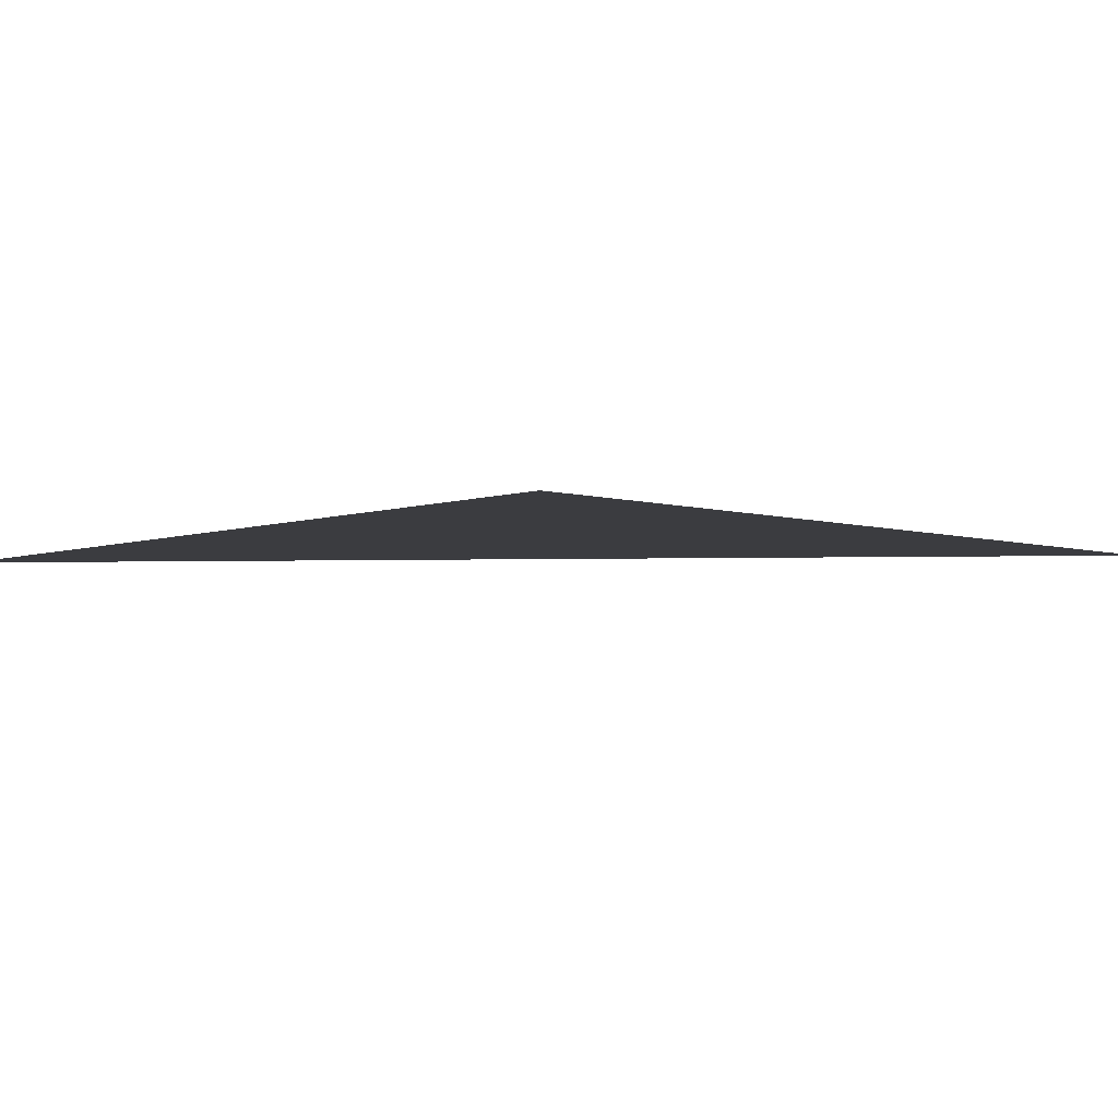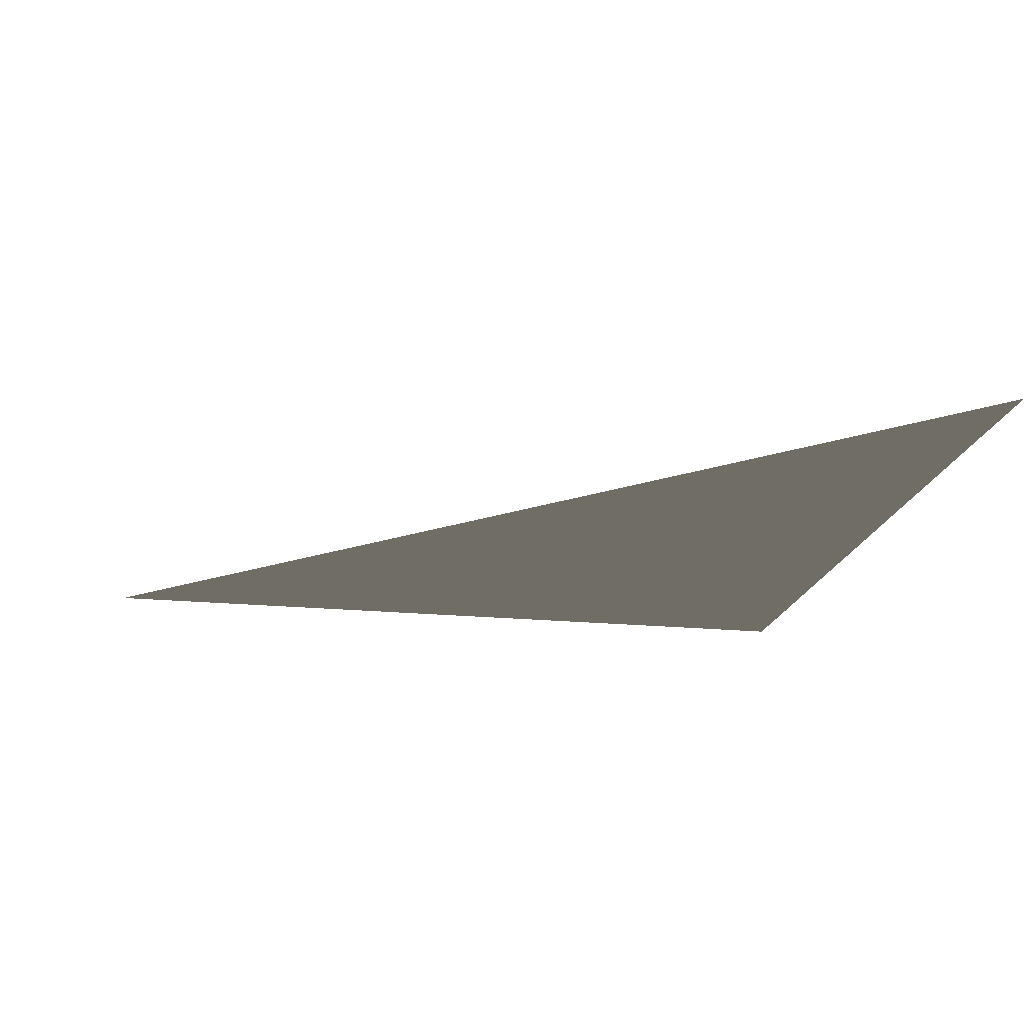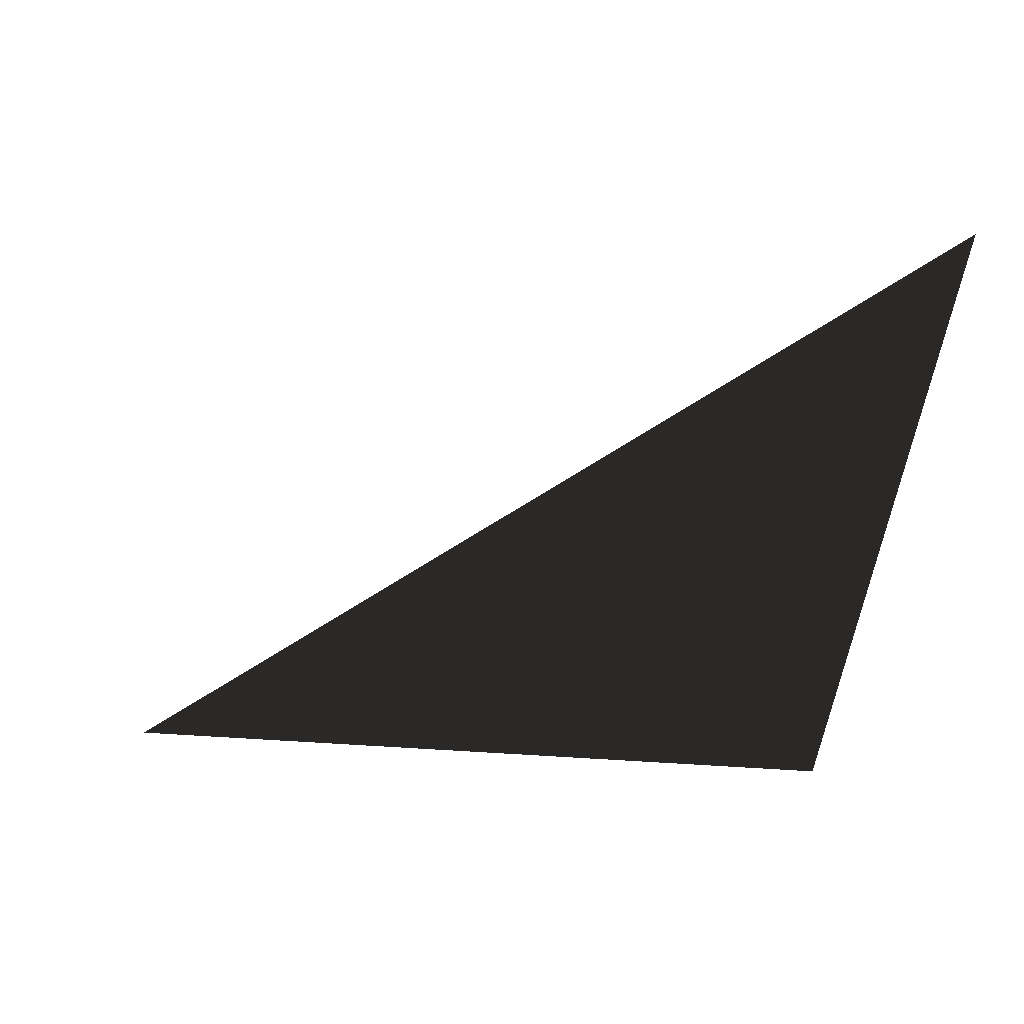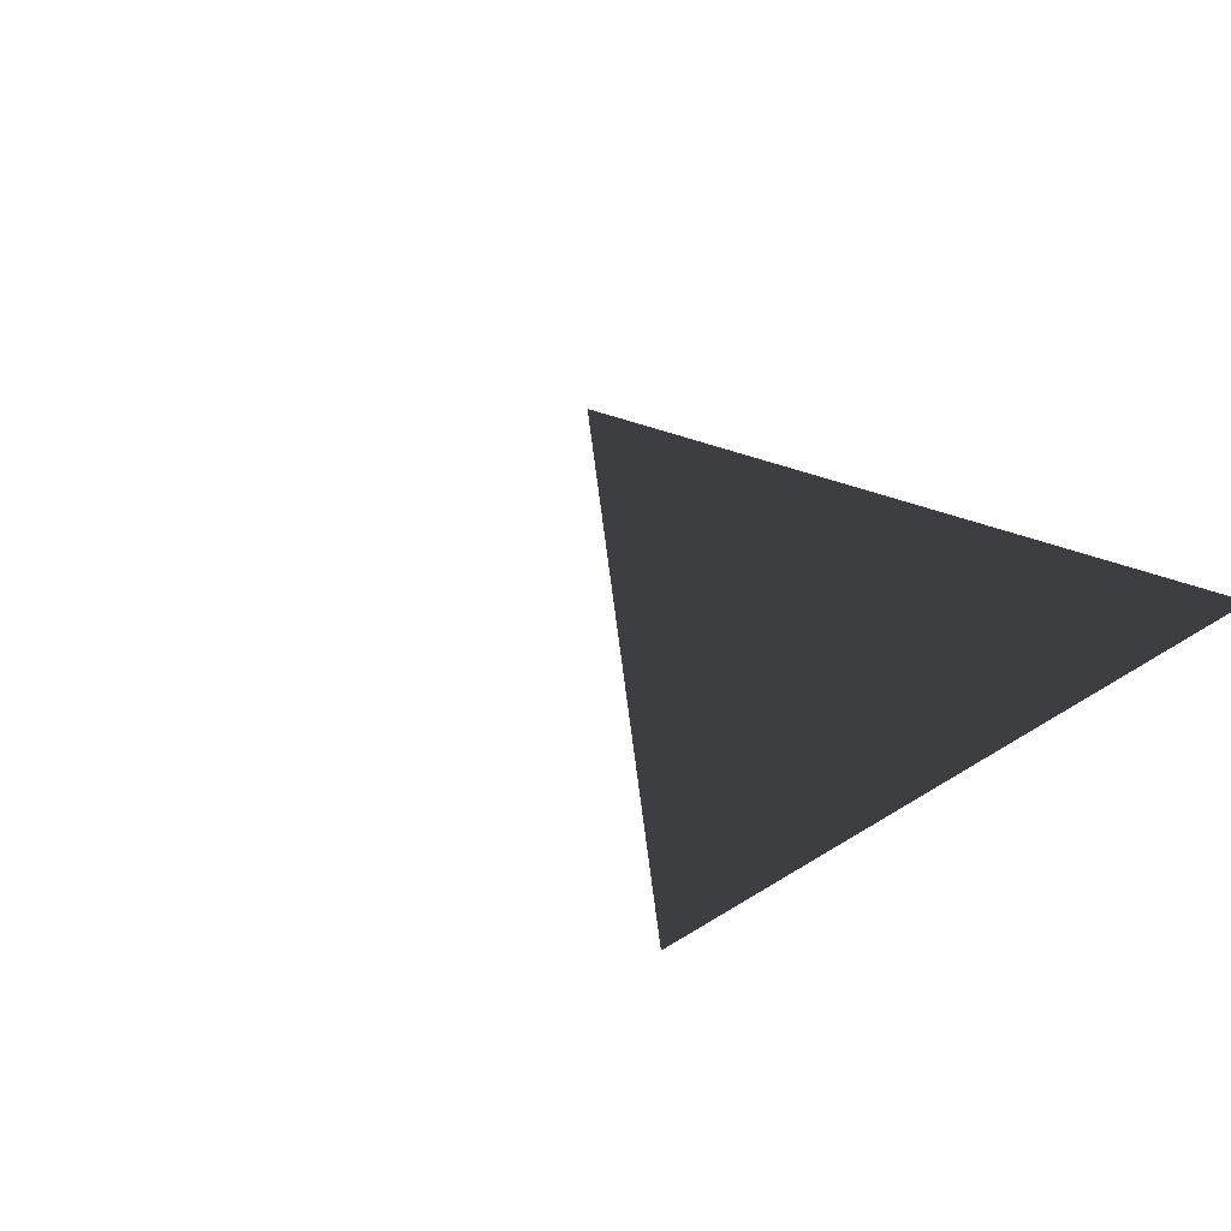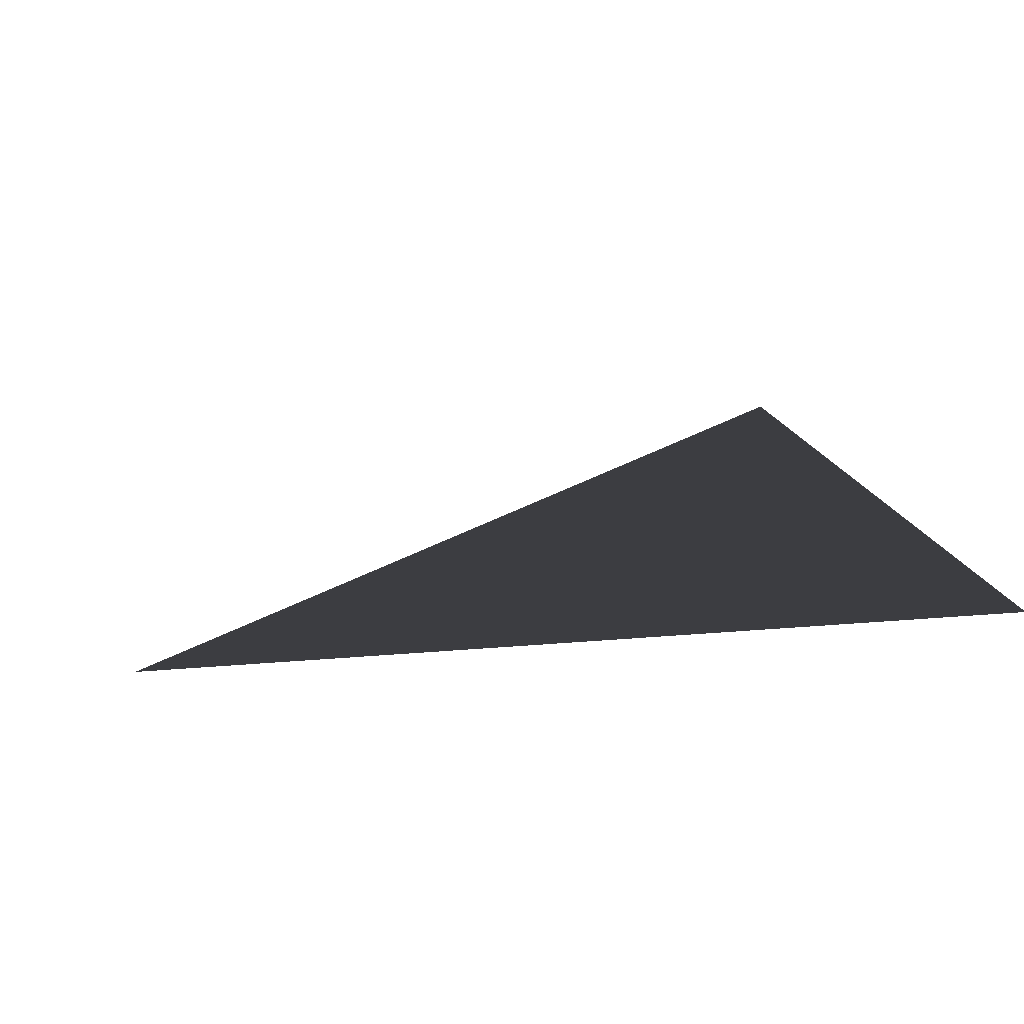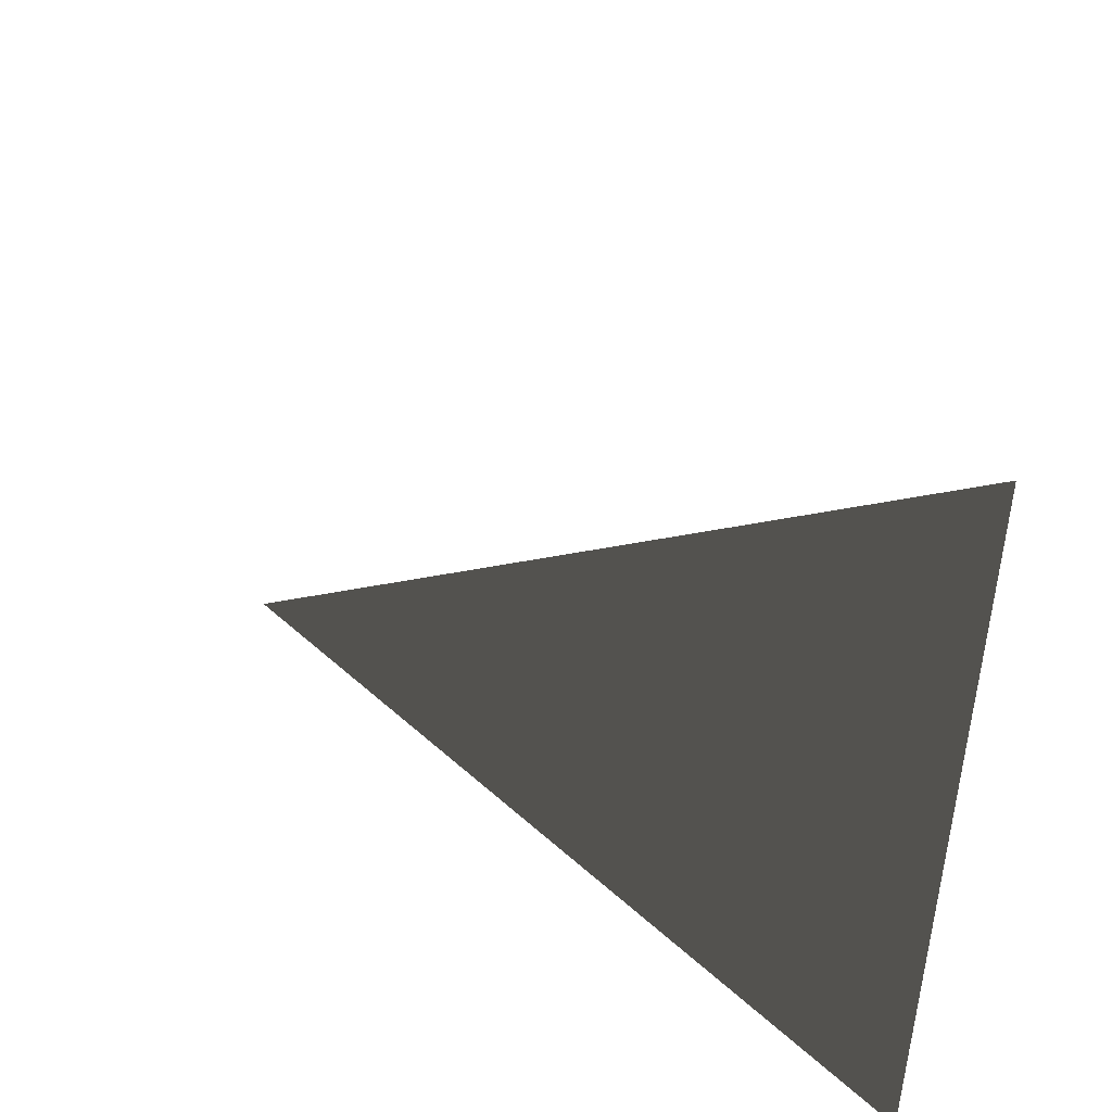
<metadata>
{"format":"obj","ext":"obj","renderer":"f3d","projection":"perspective","resolution":1024,"background":"white","views":[{"elev":8.5,"azim":132.6,"up":"+Z"},{"elev":-19.0,"azim":169.2,"up":"+Z"},{"elev":-46.0,"azim":174.8,"up":"+Z"},{"elev":23.5,"azim":-138.1,"up":"+Z"},{"elev":16.7,"azim":-100.9,"up":"+Z"},{"elev":49.3,"azim":-135.0,"up":"+Y"}]}
</metadata>
<code>
v -1 -1 0
v -1 1 0
v 1 -1 0
f 1 2 3

</code>
